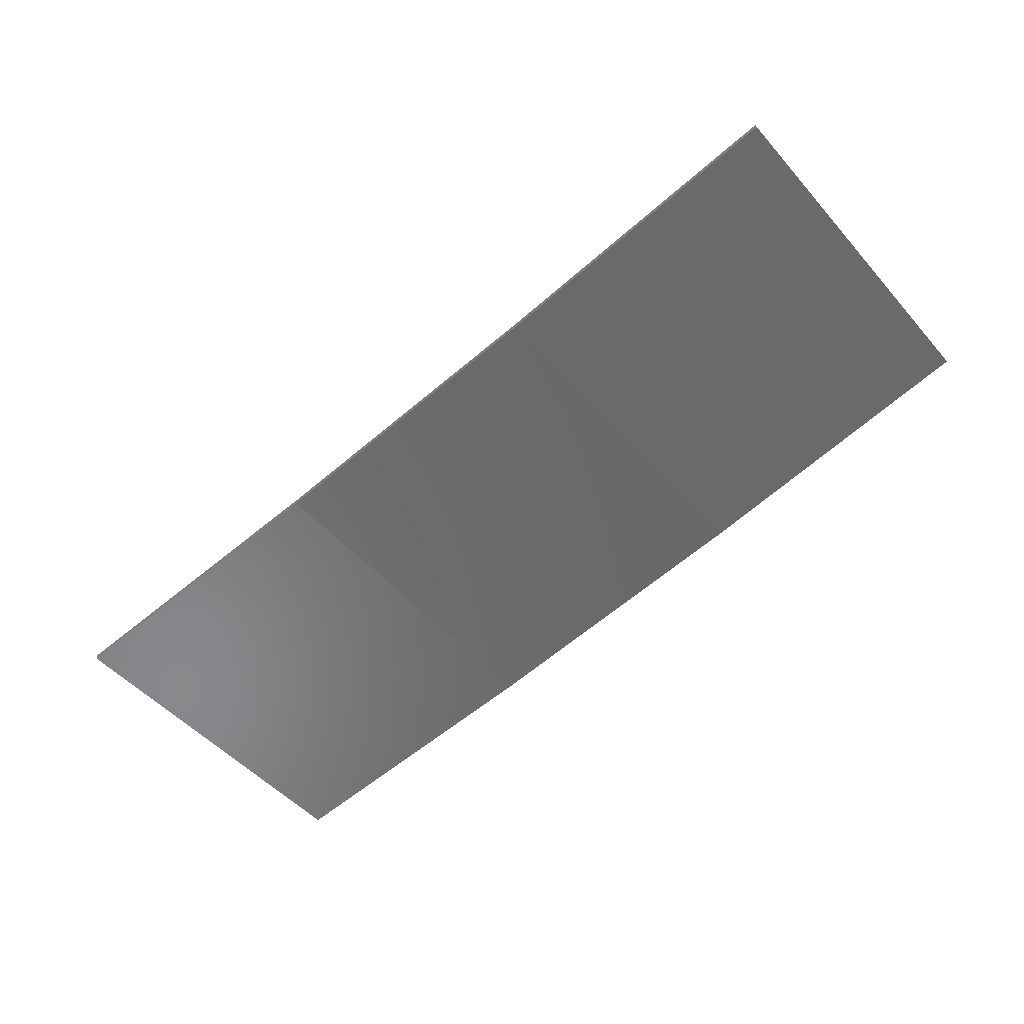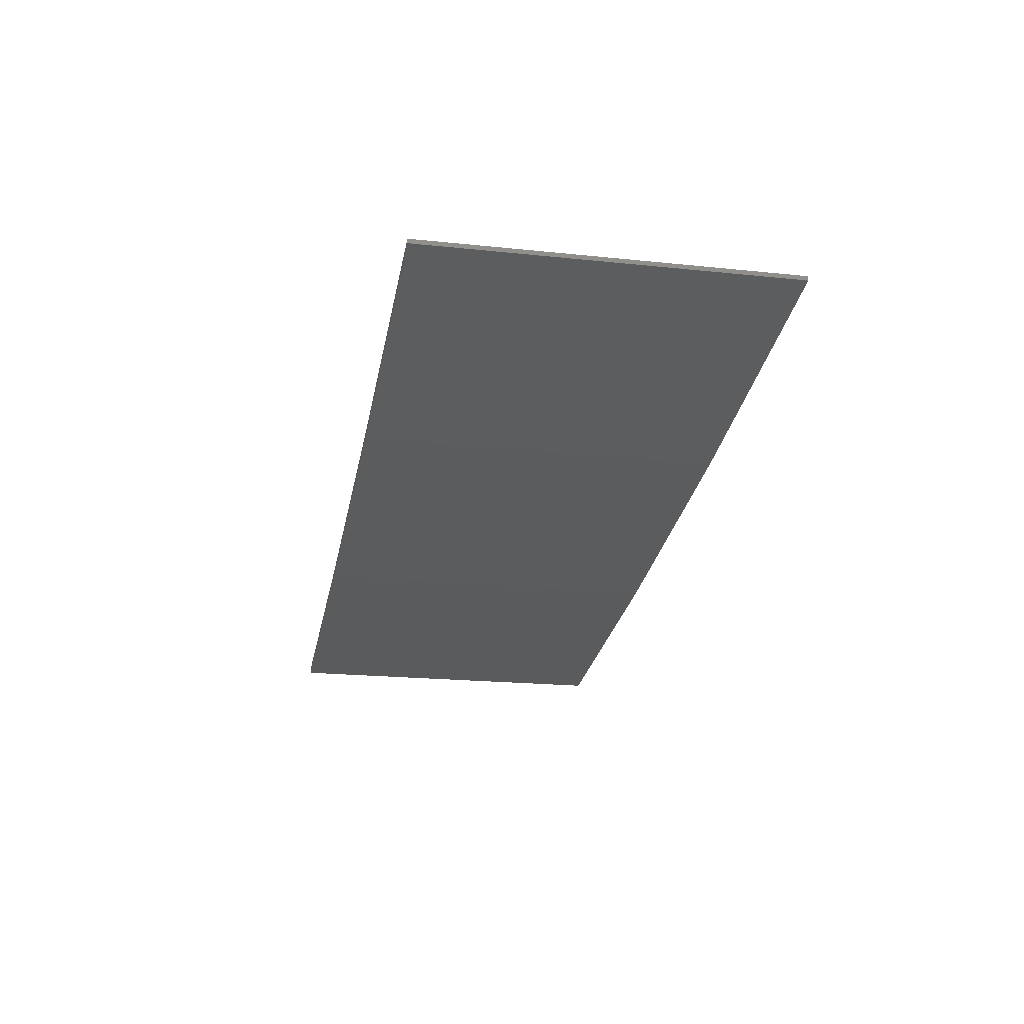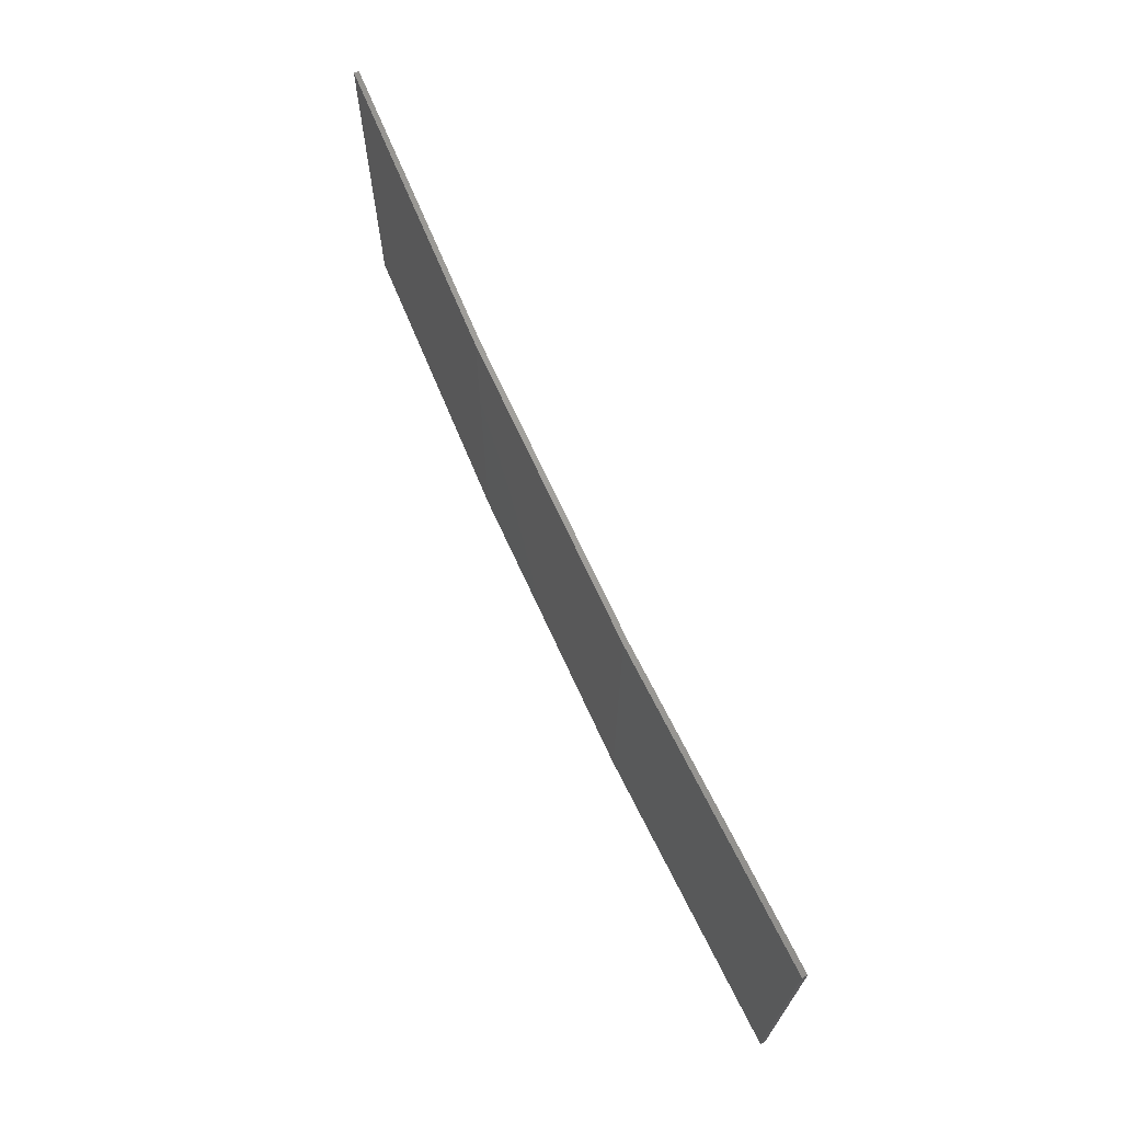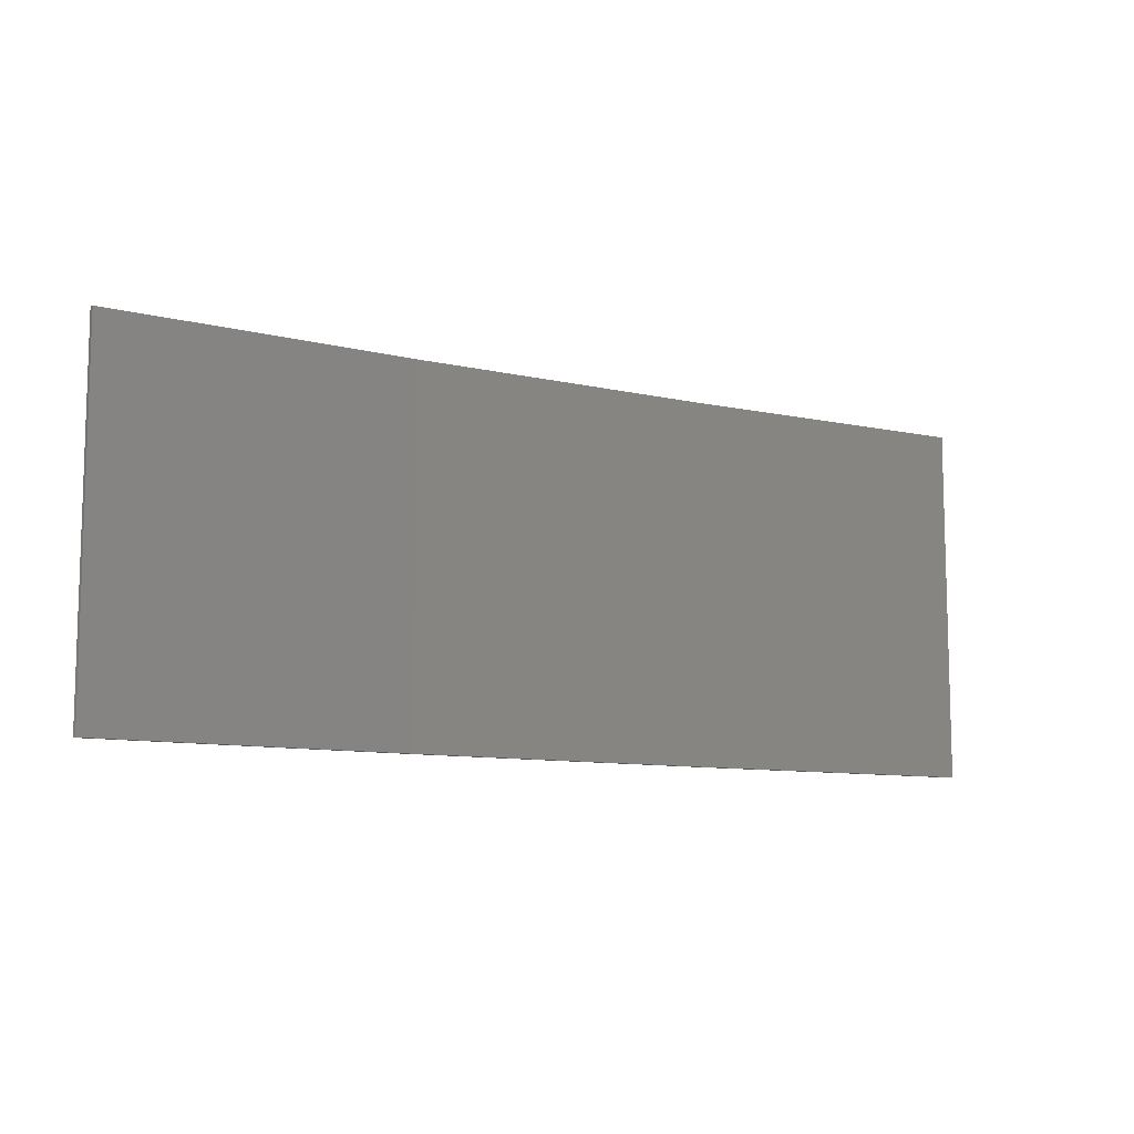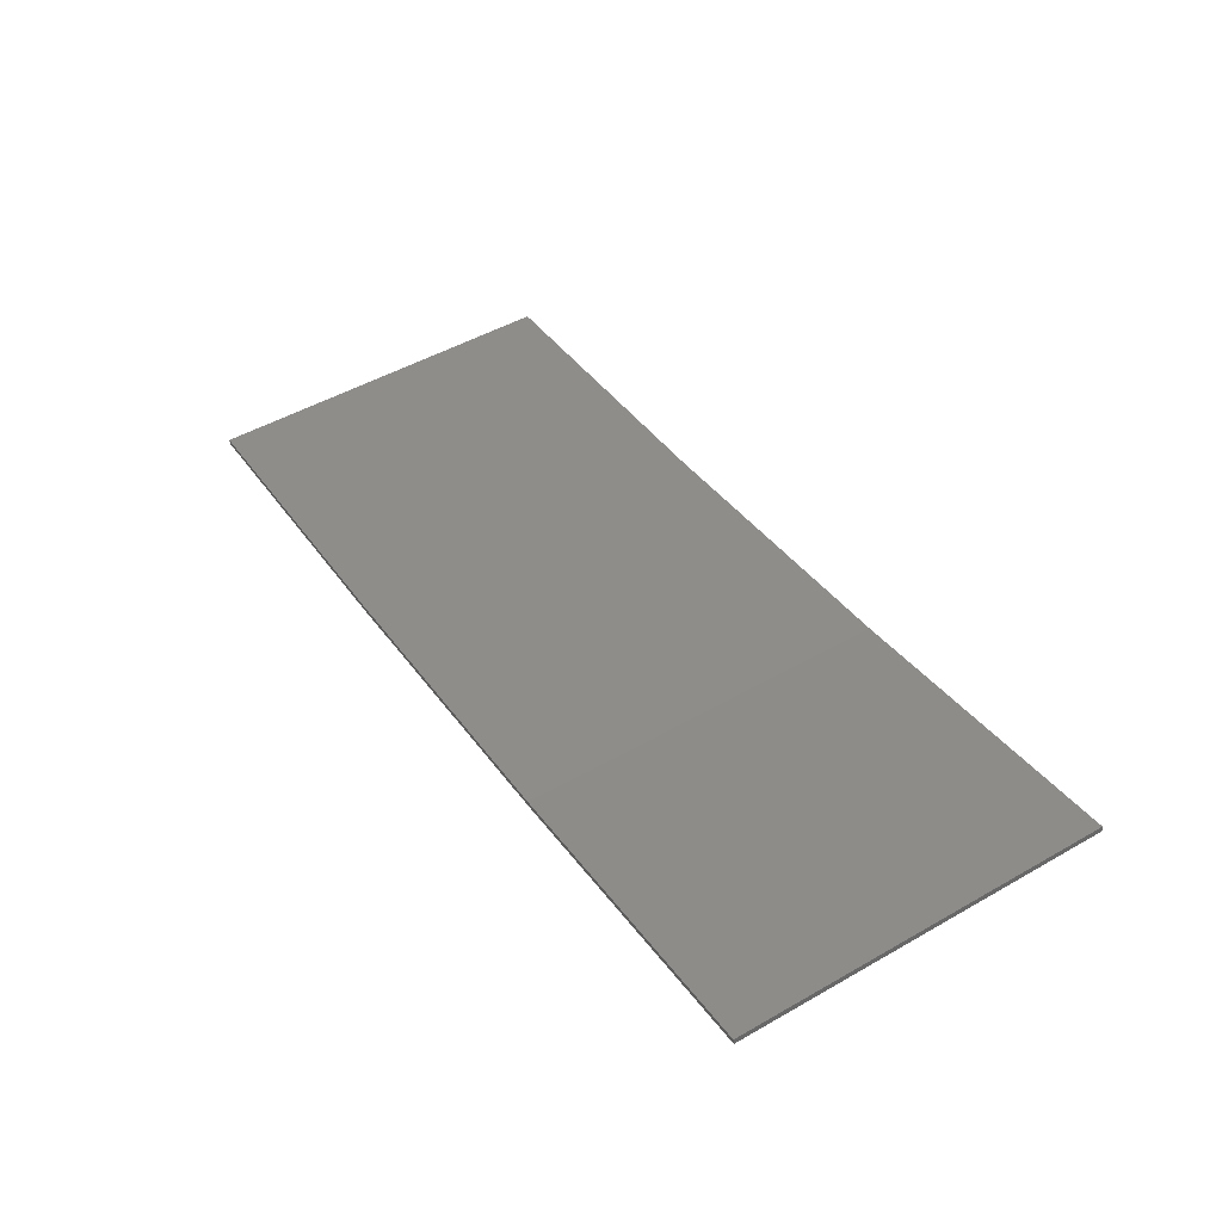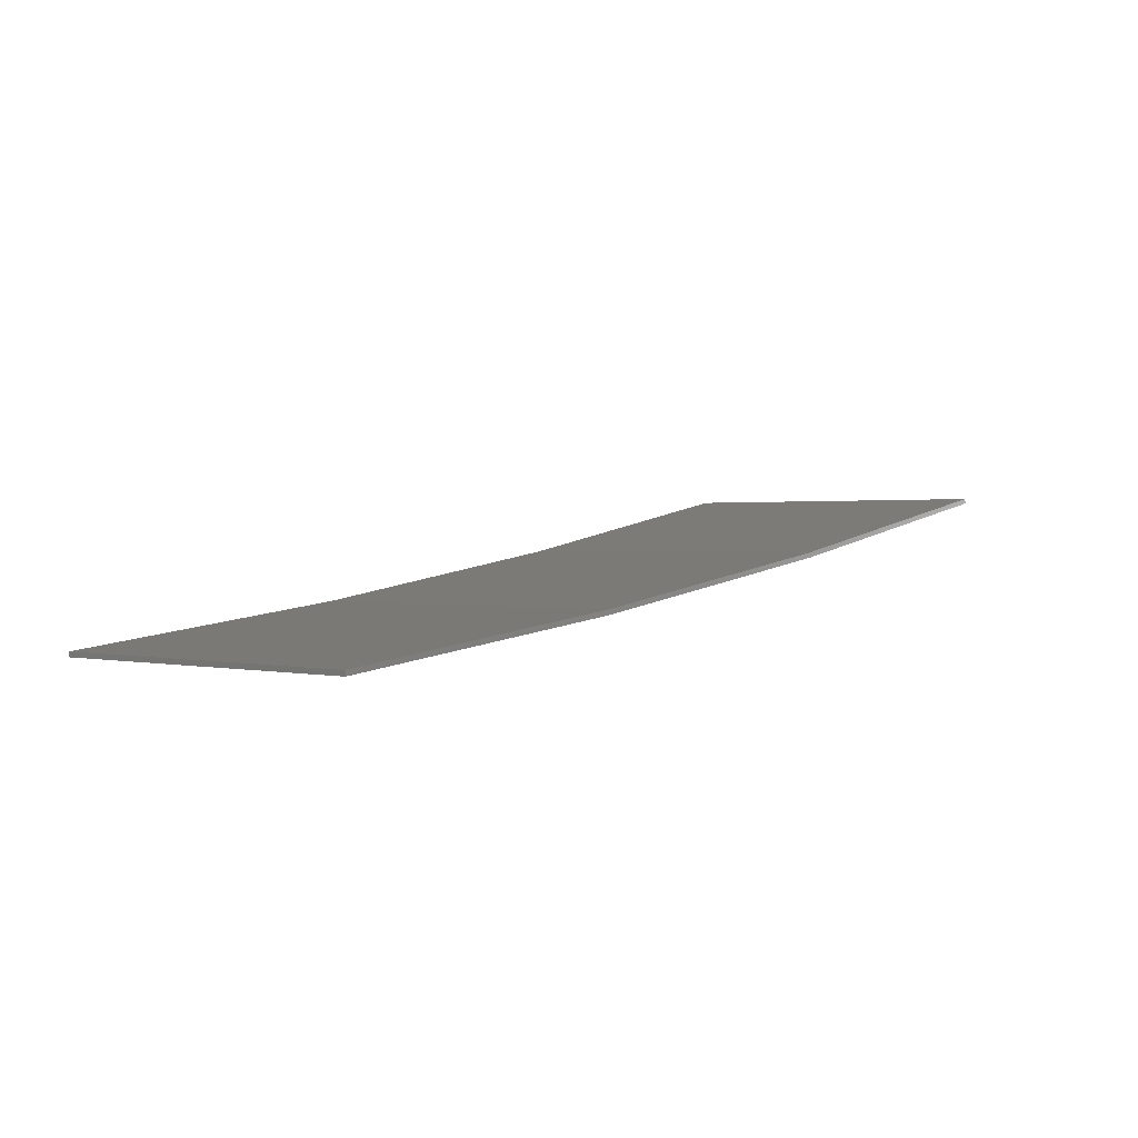
<metadata>
{"format":"stl","ext":"stl","renderer":"f3d","projection":"perspective","resolution":1024,"background":"white","views":[{"elev":-50.2,"azim":39.6,"up":"+Y"},{"elev":-19.9,"azim":79.0,"up":"+Y"},{"elev":68.6,"azim":74.4,"up":"+Z"},{"elev":-9.7,"azim":157.8,"up":"+Z"},{"elev":49.6,"azim":57.8,"up":"+Y"},{"elev":0.9,"azim":-48.5,"up":"+Y"}]}
</metadata>
<code>
# stl→obj: 16 verts, 28 faces
v 9.907 -3.818 -89.22
v 9.907 -3.818 -92.8
v 12.95 -3.449 -92.8
v 12.95 -3.449 -89.22
v 15.98 -2.977 -92.8
v 15.98 -2.977 -89.22
v 18.99 -2.402 -92.8
v 18.99 -2.402 -89.22
v 18.98 -2.353 -92.8
v 18.98 -2.353 -89.22
v 9.902 -3.768 -92.8
v 12.94 -3.399 -89.22
v 12.94 -3.399 -92.8
v 15.97 -2.927 -92.8
v 9.902 -3.768 -89.22
v 15.97 -2.927 -89.22
f 1 2 3
f 4 3 5
f 4 1 3
f 6 5 7
f 6 4 5
f 8 6 7
f 8 7 9
f 10 8 9
f 11 12 13
f 13 12 14
f 15 12 11
f 14 16 9
f 12 16 14
f 16 10 9
f 1 15 11
f 1 11 2
f 10 16 8
f 16 6 8
f 16 12 6
f 12 4 6
f 12 15 4
f 15 1 4
f 14 9 7
f 5 14 7
f 13 14 5
f 3 13 5
f 11 13 3
f 2 11 3

</code>
